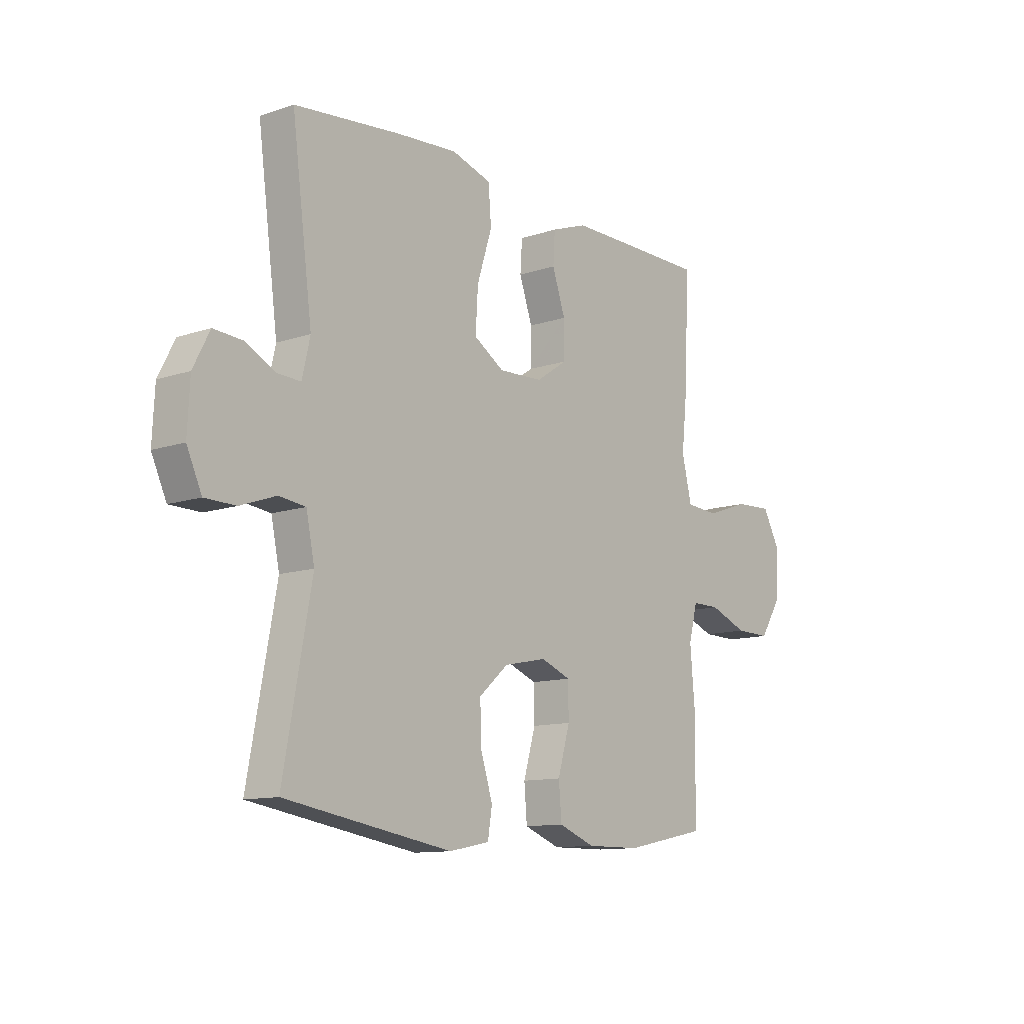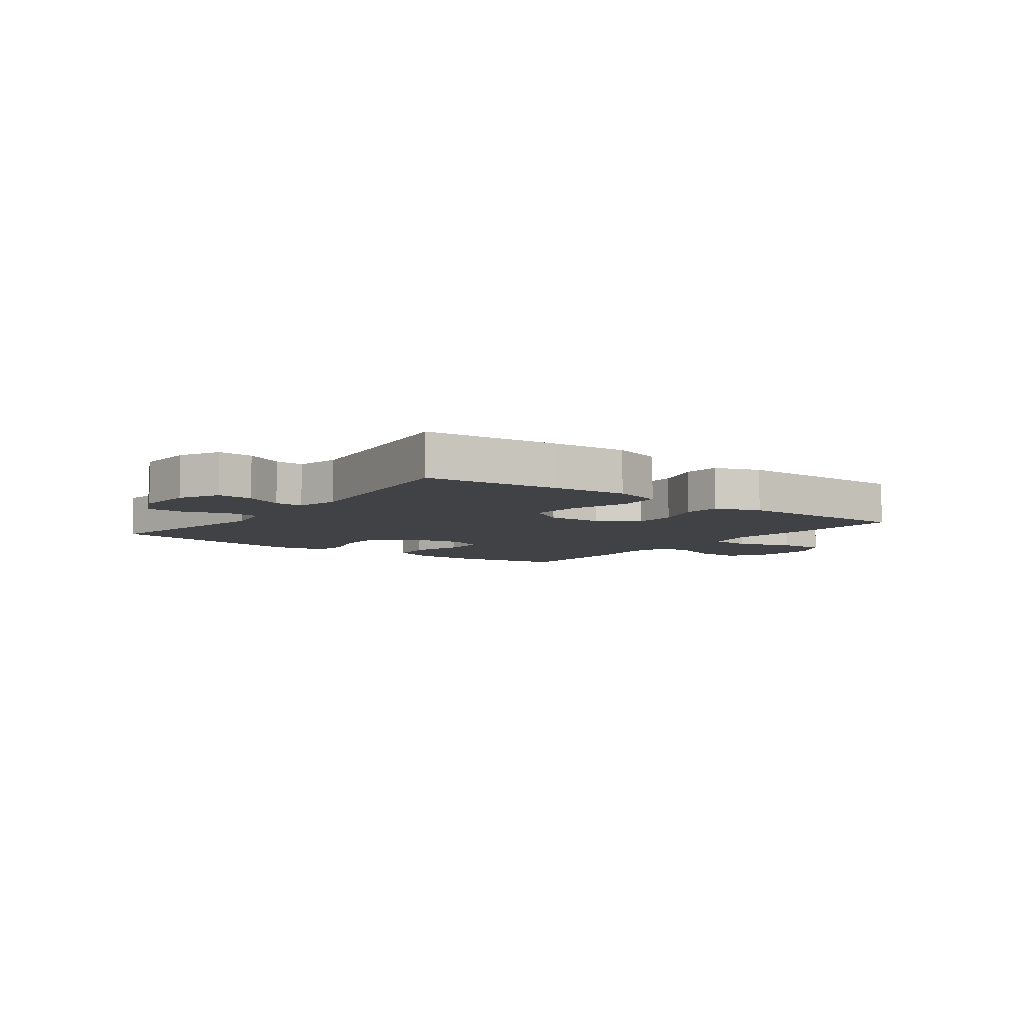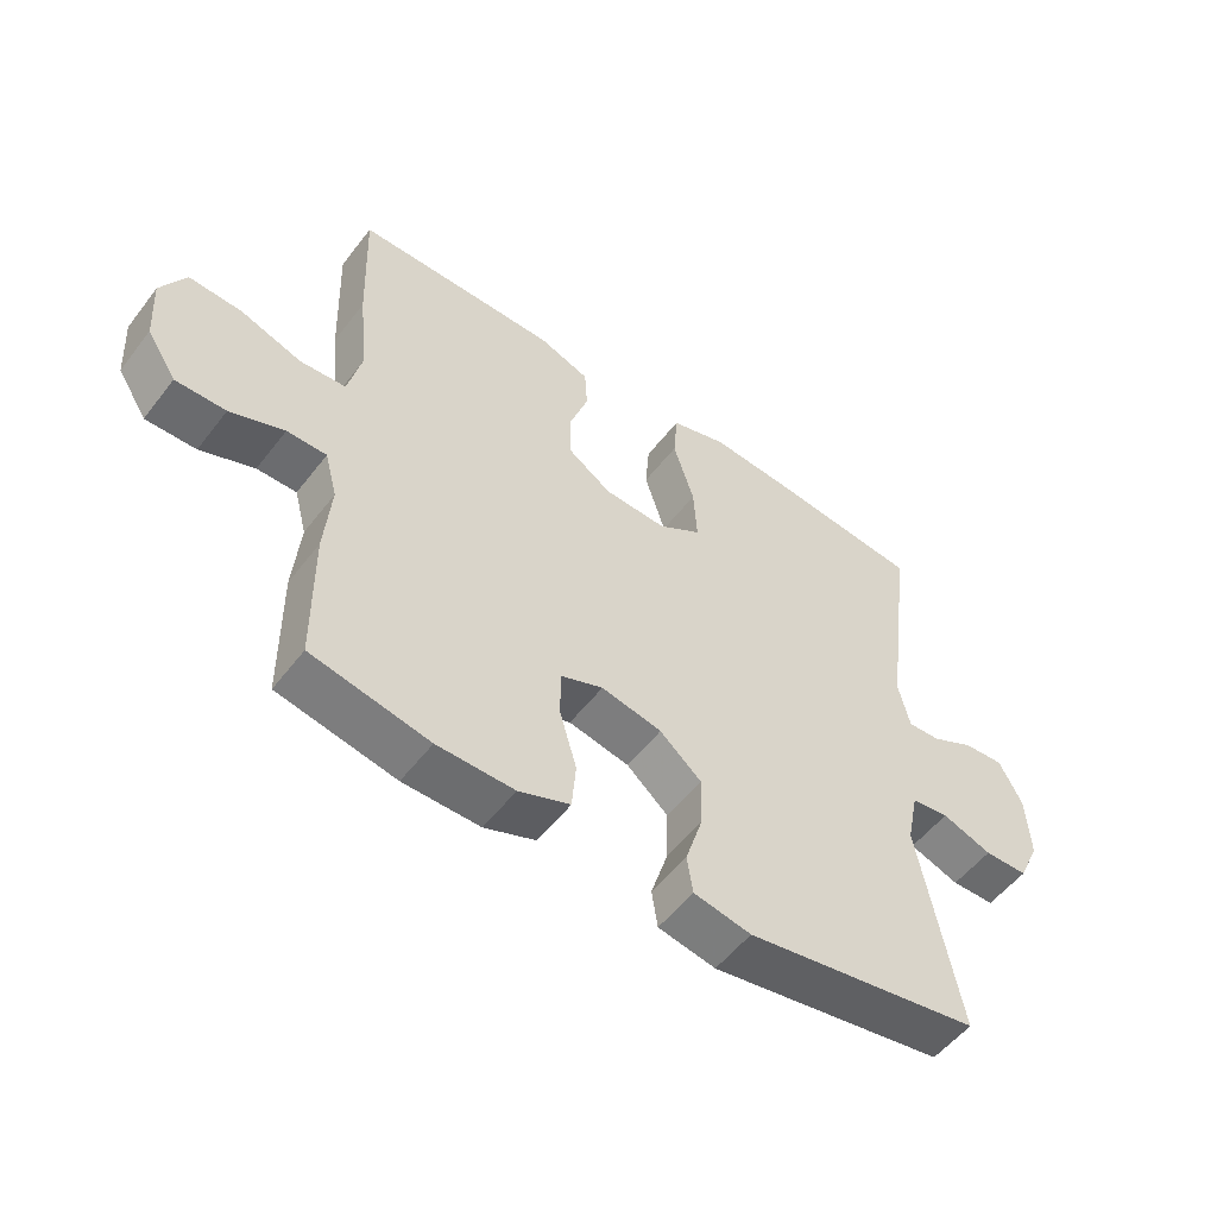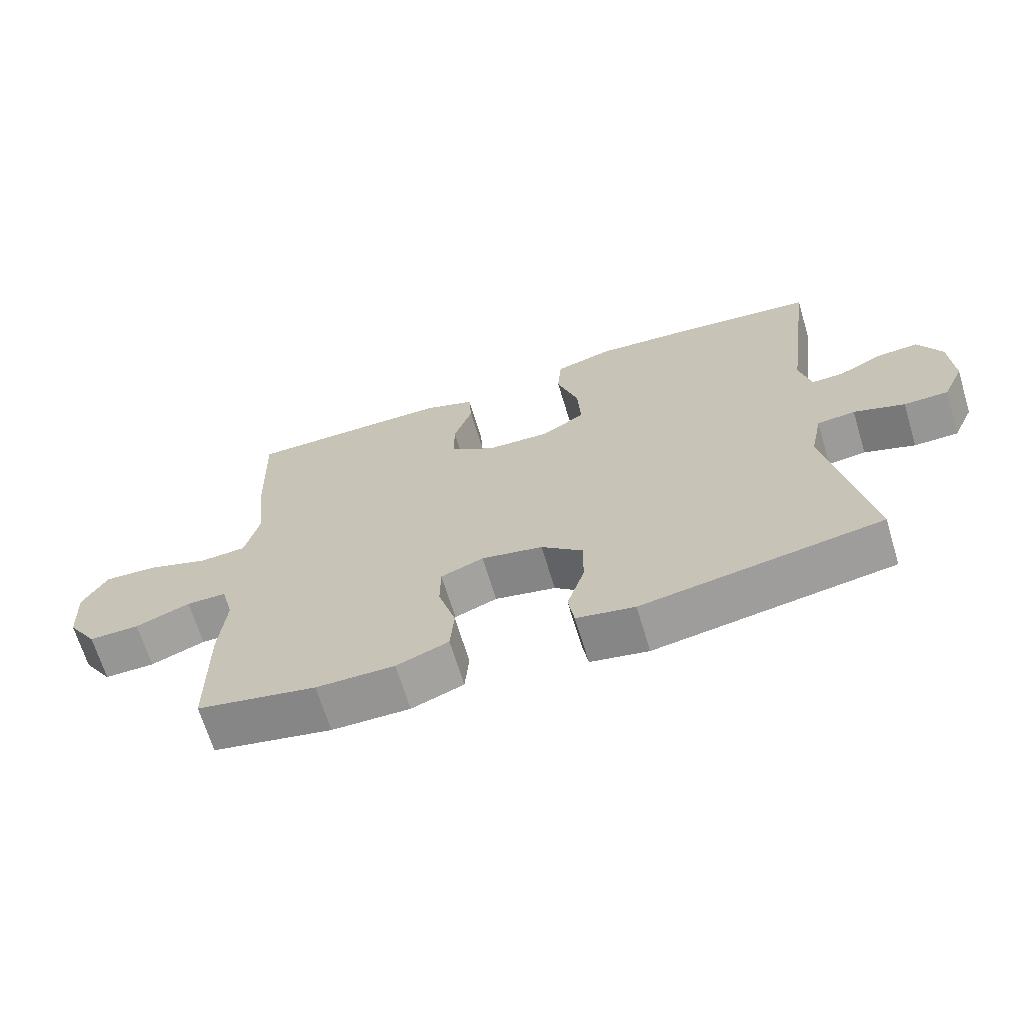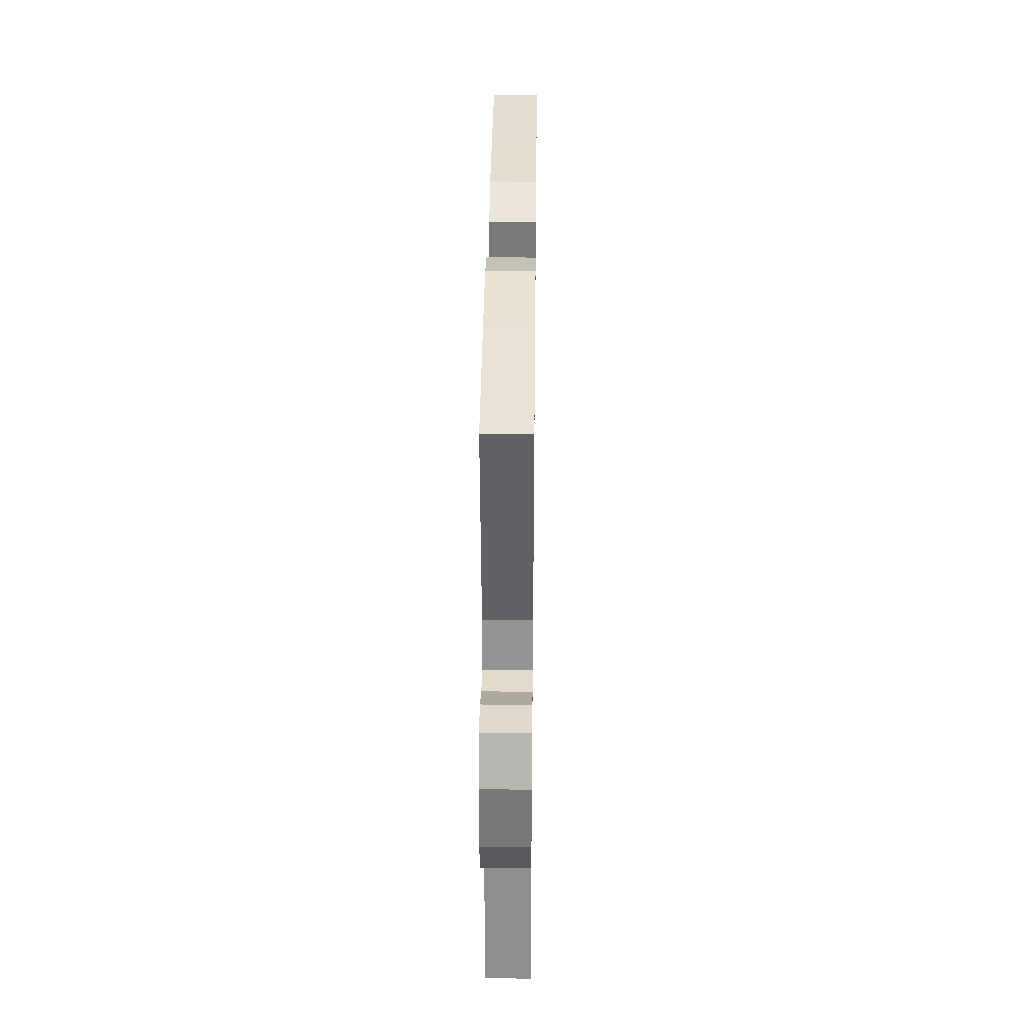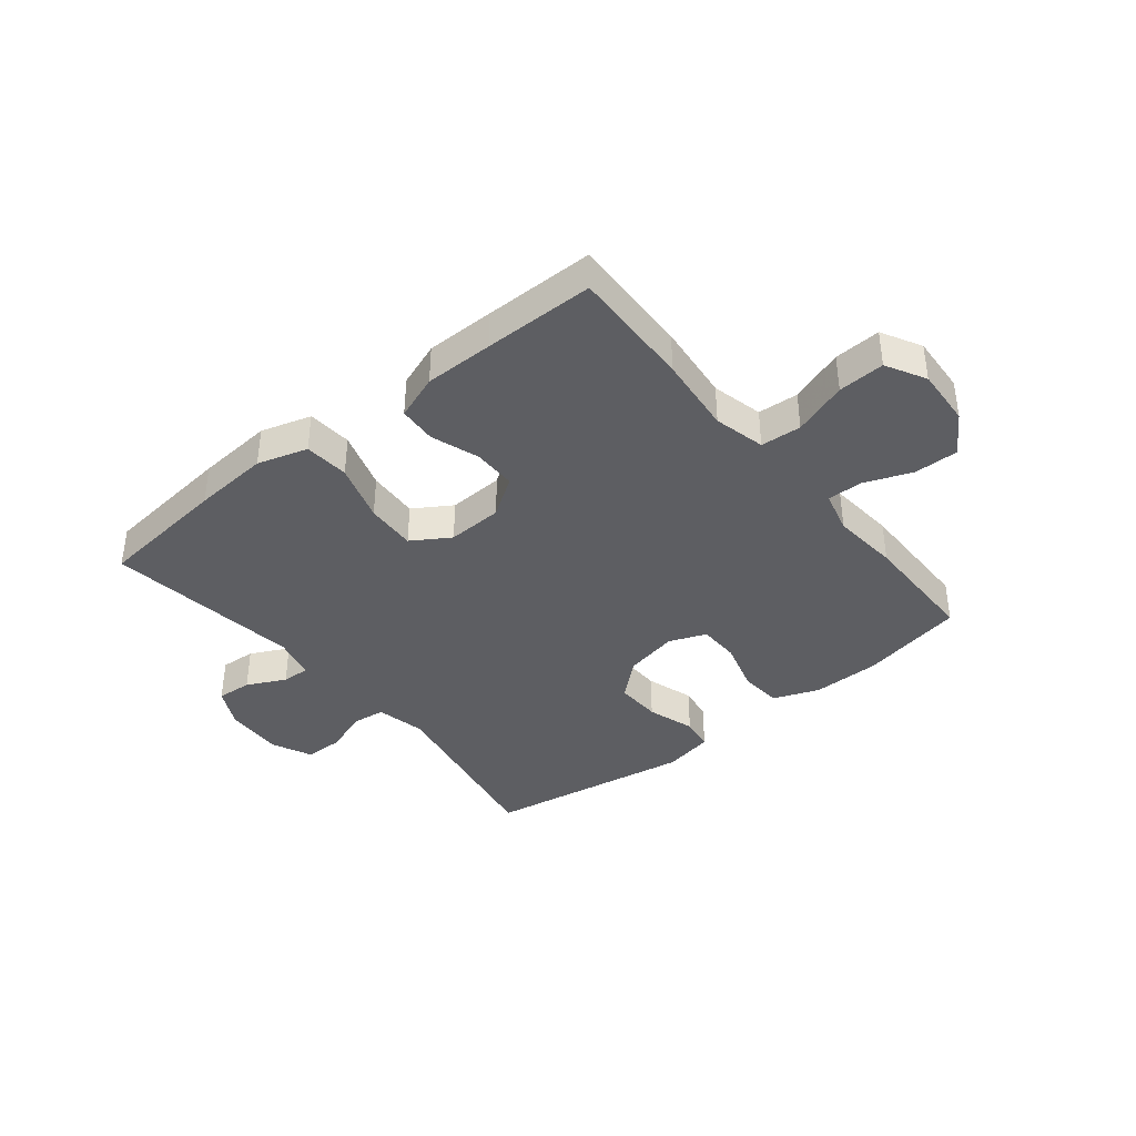
<metadata>
{"format":"obj","ext":"obj","renderer":"f3d","projection":"perspective","resolution":1024,"background":"white","views":[{"elev":-11.6,"azim":-50.9,"up":"+Z"},{"elev":-6.7,"azim":-36.8,"up":"+Y"},{"elev":-53.7,"azim":143.3,"up":"+Z"},{"elev":-67.4,"azim":-163.1,"up":"+Z"},{"elev":35.6,"azim":-89.3,"up":"+Z"},{"elev":-38.9,"azim":39.0,"up":"+Y"}]}
</metadata>
<code>
v -0.5 0.07 -0.5
v -0.44 0.07 -0.176
v -0.458 0.07 -0.09
v -0.515 0.07 -0.083
v -0.591 0.07 -0.11
v -0.657 0.07 -0.109
v -0.689 0.07 -0.039
v -0.684 0.07 0.061
v -0.649 0.07 0.129
v -0.588 0.07 0.125
v -0.522 0.07 0.092
v -0.473 0.07 0.09
v -0.456 0.07 0.164
v -0.5 0.07 0.5
v -0.274 0.07 0.524
v -0.143 0.07 0.534
v -0.057 0.07 0.508
v -0.051 0.07 0.431
v -0.083 0.07 0.33
v -0.088 0.07 0.243
v -0.023 0.07 0.202
v 0.072 0.07 0.206
v 0.139 0.07 0.251
v 0.139 0.07 0.326
v 0.111 0.07 0.408
v 0.115 0.07 0.473
v 0.192 0.07 0.501
v 0.31 0.07 0.501
v 0.5 0.07 0.5
v 0.493 0.07 0.291
v 0.479 0.07 0.157
v 0.5 0.07 0.069
v 0.57 0.07 0.064
v 0.663 0.07 0.096
v 0.743 0.07 0.1
v 0.78 0.07 0.032
v 0.774 0.07 -0.068
v 0.729 0.07 -0.138
v 0.653 0.07 -0.137
v 0.571 0.07 -0.105
v 0.511 0.07 -0.105
v 0.492 0.07 -0.177
v 0.502 0.07 -0.292
v 0.5 0.07 -0.5
v 0.321 0.07 -0.536
v 0.204 0.07 -0.537
v 0.126 0.07 -0.507
v 0.12 0.07 -0.435
v 0.146 0.07 -0.345
v 0.145 0.07 -0.274
v 0.081 0.07 -0.249
v -0.011 0.07 -0.268
v -0.074 0.07 -0.323
v -0.072 0.07 -0.402
v -0.046 0.07 -0.484
v -0.055 0.07 -0.542
v -0.142 0.07 -0.559
v -0.5 0 -0.5
v -0.44 0 -0.176
v -0.458 0 -0.09
v -0.515 0 -0.083
v -0.591 0 -0.11
v -0.657 0 -0.109
v -0.689 0 -0.039
v -0.684 0 0.061
v -0.649 0 0.129
v -0.588 0 0.125
v -0.522 0 0.092
v -0.473 0 0.09
v -0.456 0 0.164
v -0.5 0 0.5
v -0.274 0 0.524
v -0.143 0 0.534
v -0.057 0 0.508
v -0.051 0 0.431
v -0.083 0 0.33
v -0.088 0 0.243
v -0.023 0 0.202
v 0.072 0 0.206
v 0.139 0 0.251
v 0.139 0 0.326
v 0.111 0 0.408
v 0.115 0 0.473
v 0.192 0 0.501
v 0.31 0 0.501
v 0.5 0 0.5
v 0.493 0 0.291
v 0.479 0 0.157
v 0.5 0 0.069
v 0.57 0 0.064
v 0.663 0 0.096
v 0.743 0 0.1
v 0.78 0 0.032
v 0.774 0 -0.068
v 0.729 0 -0.138
v 0.653 0 -0.137
v 0.571 0 -0.105
v 0.511 0 -0.105
v 0.492 0 -0.177
v 0.502 0 -0.292
v 0.5 0 -0.5
v 0.321 0 -0.536
v 0.204 0 -0.537
v 0.126 0 -0.507
v 0.12 0 -0.435
v 0.146 0 -0.345
v 0.145 0 -0.274
v 0.081 0 -0.249
v -0.011 0 -0.268
v -0.074 0 -0.323
v -0.072 0 -0.402
v -0.046 0 -0.484
v -0.055 0 -0.542
v -0.142 0 -0.559
f 54 55 56 57
f 53 54 57 1
f 52 53 1 2
f 51 52 2 3
f 46 47 48 49
f 46 49 50
f 45 46 50
f 42 43 44 45
f 41 42 45 50
f 37 38 39 40
f 37 40 41
f 36 37 41
f 33 34 35 36
f 32 33 36 41
f 31 32 41 50
f 24 25 26 27
f 23 24 27 28
f 16 17 18 19
f 16 19 20
f 13 14 15 16
f 12 13 16 20
f 8 9 10 11
f 8 11 12
f 7 8 12
f 4 5 6 7
f 3 4 7 12
f 51 3 12 20
f 23 28 29 30
f 22 23 30 31
f 21 22 31 50
f 20 21 50 51
f 114 113 112 111
f 58 114 111 110
f 59 58 110 109
f 60 59 109 108
f 106 105 104 103
f 107 106 103
f 107 103 102
f 102 101 100 99
f 107 102 99 98
f 97 96 95 94
f 98 97 94
f 98 94 93
f 93 92 91 90
f 98 93 90 89
f 107 98 89 88
f 84 83 82 81
f 85 84 81 80
f 76 75 74 73
f 77 76 73
f 73 72 71 70
f 77 73 70 69
f 68 67 66 65
f 69 68 65
f 69 65 64
f 64 63 62 61
f 69 64 61 60
f 77 69 60 108
f 87 86 85 80
f 88 87 80 79
f 107 88 79 78
f 108 107 78 77
f 1 58 59 2
f 2 59 60 3
f 3 60 61 4
f 4 61 62 5
f 5 62 63 6
f 6 63 64 7
f 7 64 65 8
f 8 65 66 9
f 9 66 67 10
f 10 67 68 11
f 11 68 69 12
f 12 69 70 13
f 13 70 71 14
f 14 71 72 15
f 15 72 73 16
f 16 73 74 17
f 17 74 75 18
f 18 75 76 19
f 19 76 77 20
f 20 77 78 21
f 21 78 79 22
f 22 79 80 23
f 23 80 81 24
f 24 81 82 25
f 25 82 83 26
f 26 83 84 27
f 27 84 85 28
f 28 85 86 29
f 29 86 87 30
f 30 87 88 31
f 31 88 89 32
f 32 89 90 33
f 33 90 91 34
f 34 91 92 35
f 35 92 93 36
f 36 93 94 37
f 37 94 95 38
f 38 95 96 39
f 39 96 97 40
f 40 97 98 41
f 41 98 99 42
f 42 99 100 43
f 43 100 101 44
f 44 101 102 45
f 45 102 103 46
f 46 103 104 47
f 47 104 105 48
f 48 105 106 49
f 49 106 107 50
f 50 107 108 51
f 51 108 109 52
f 52 109 110 53
f 53 110 111 54
f 54 111 112 55
f 55 112 113 56
f 56 113 114 57
f 57 114 58 1

</code>
